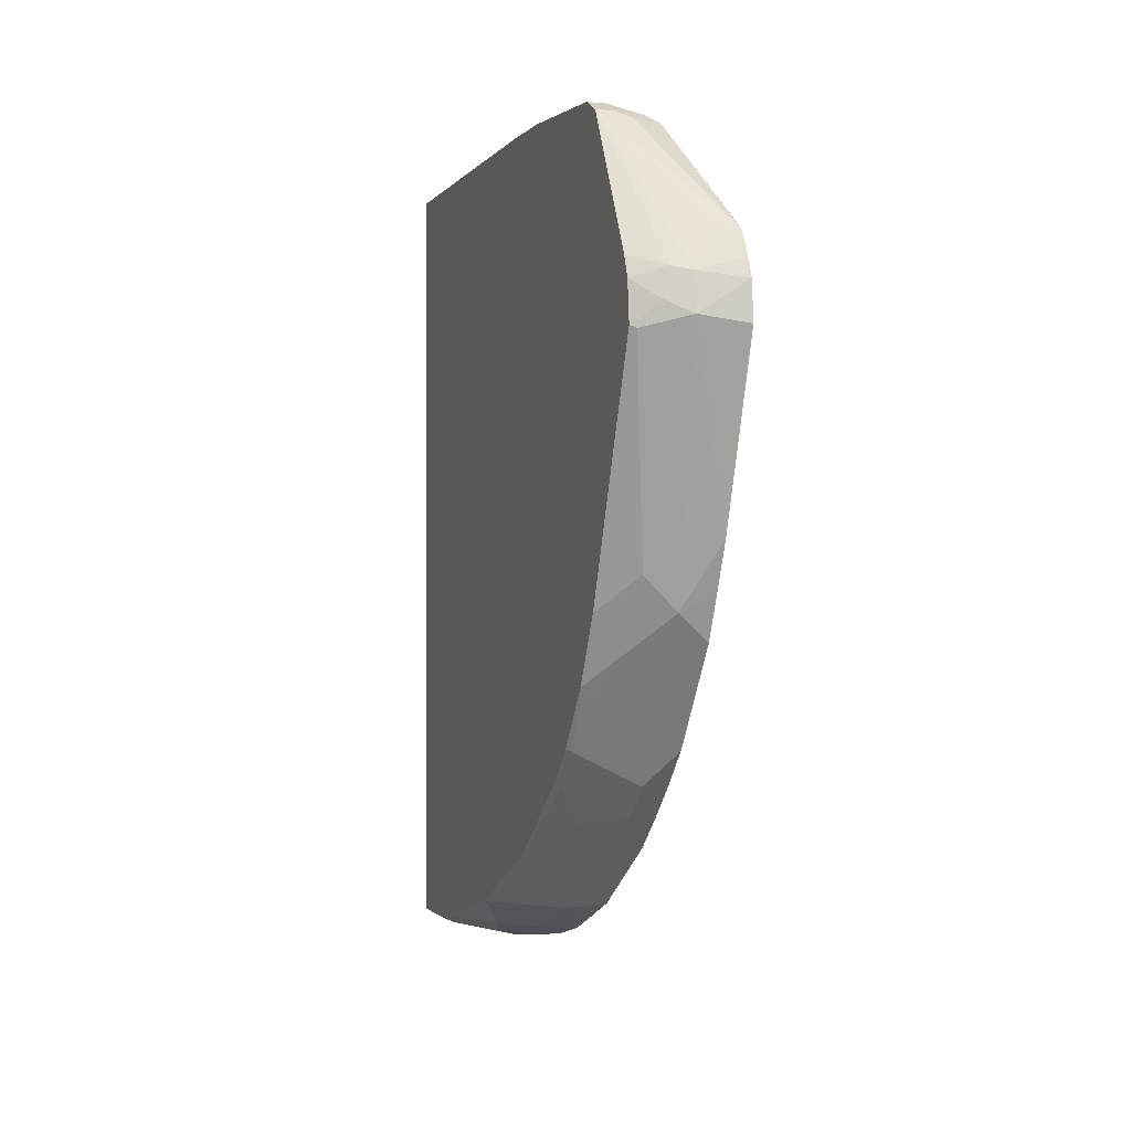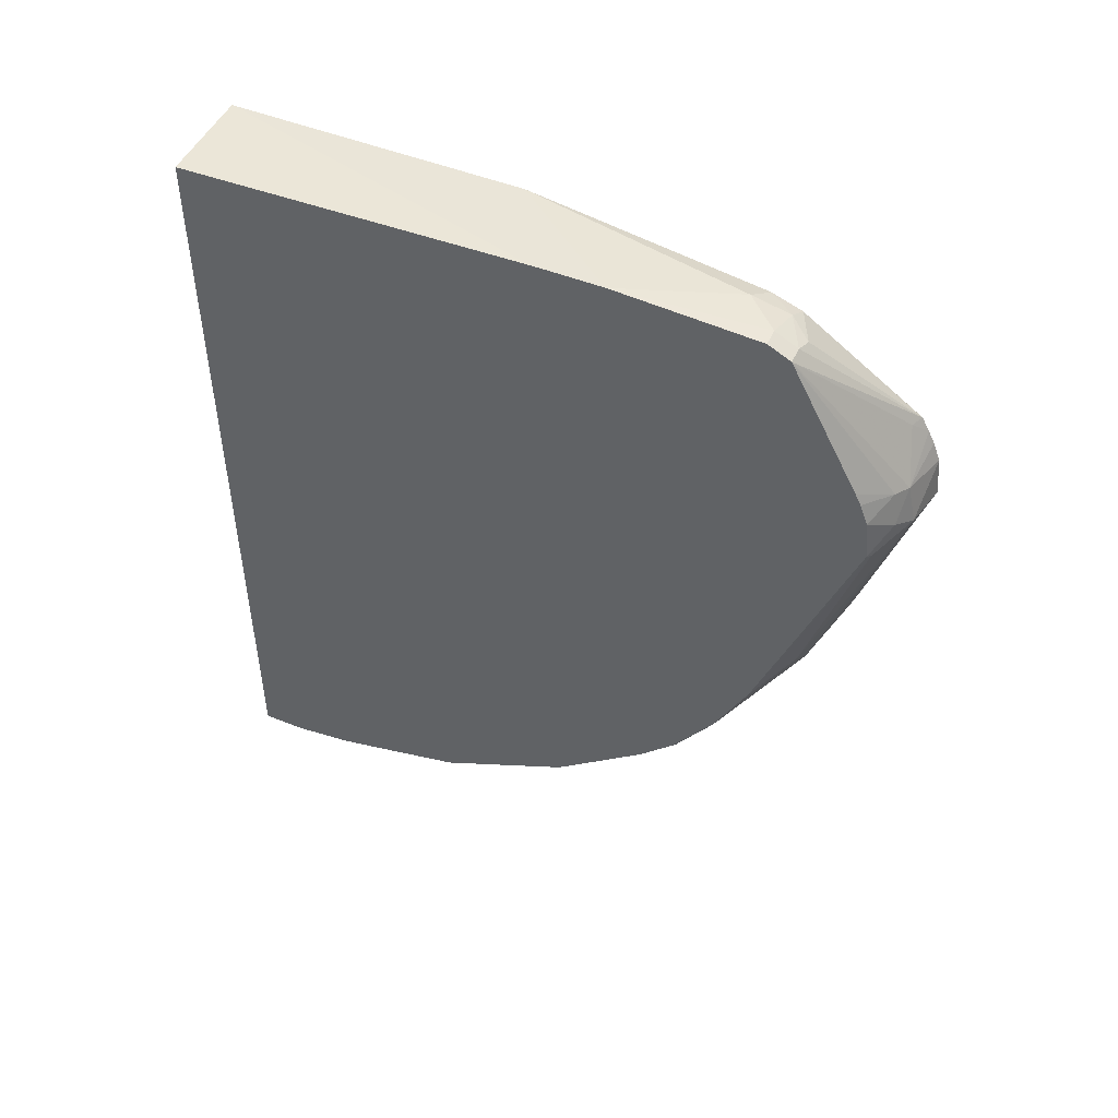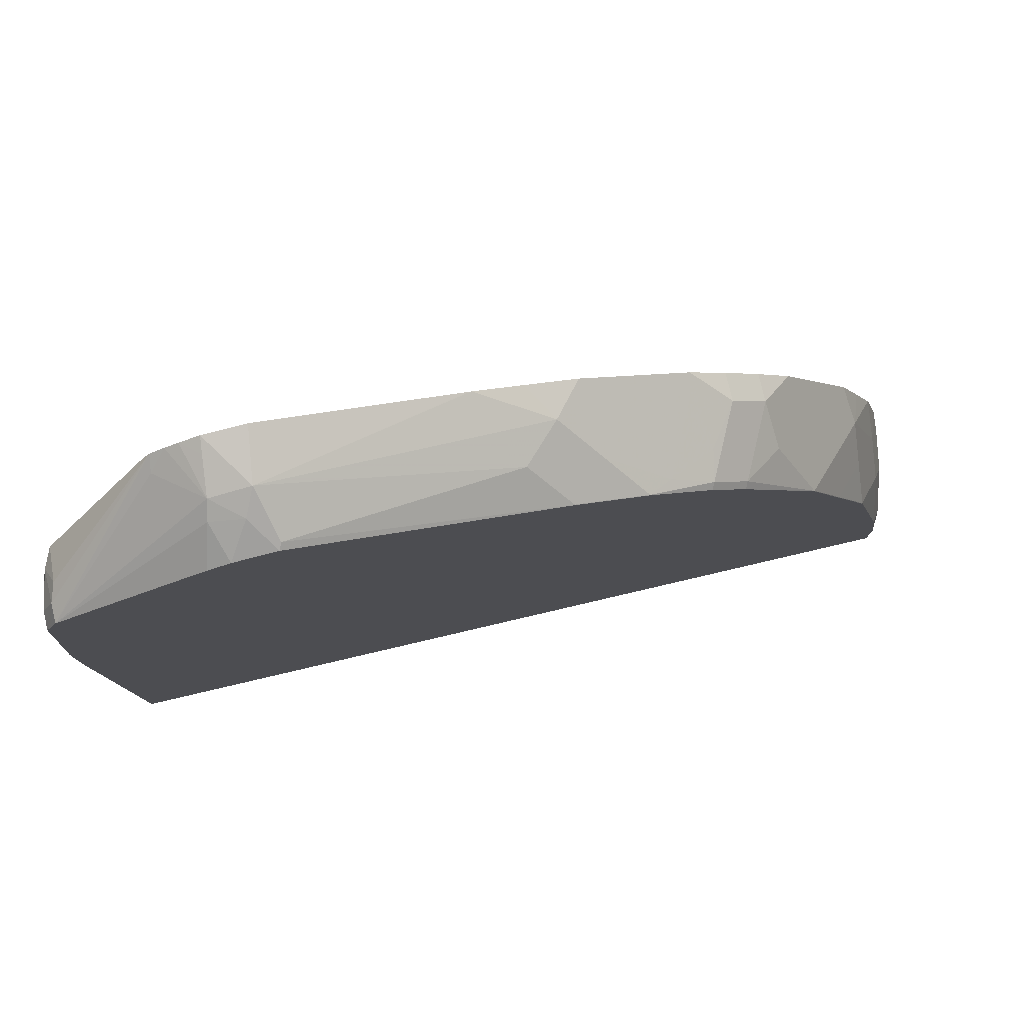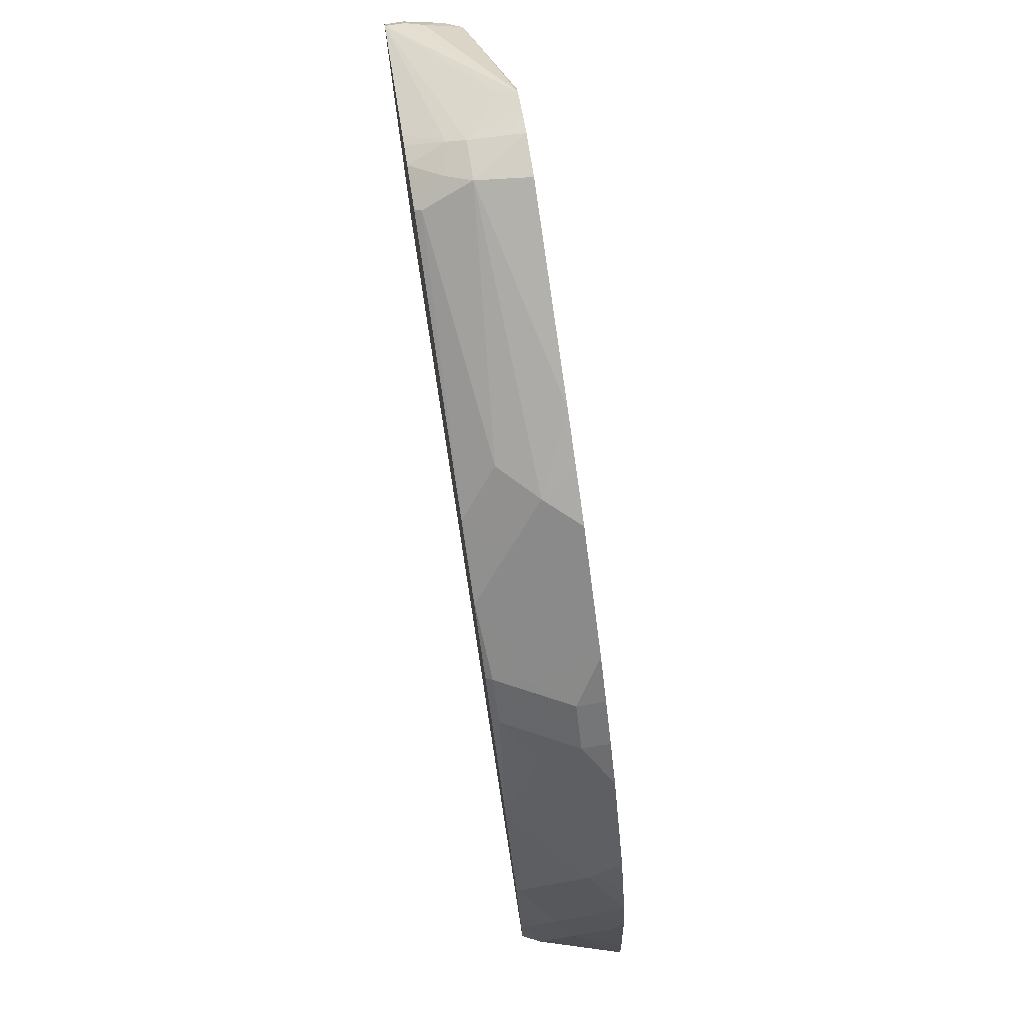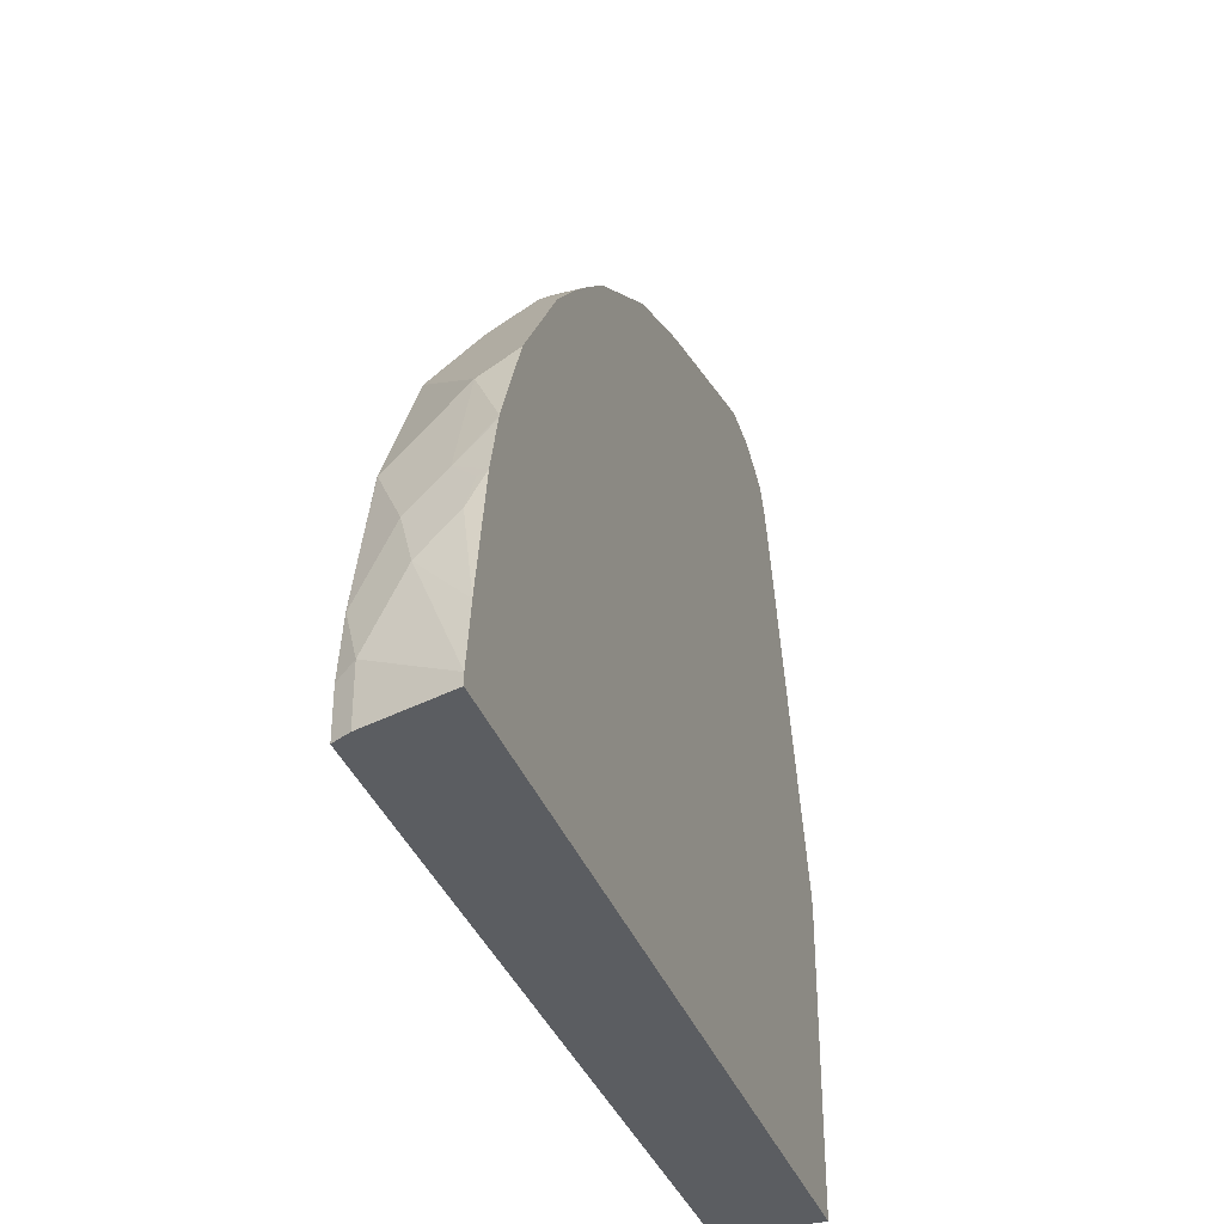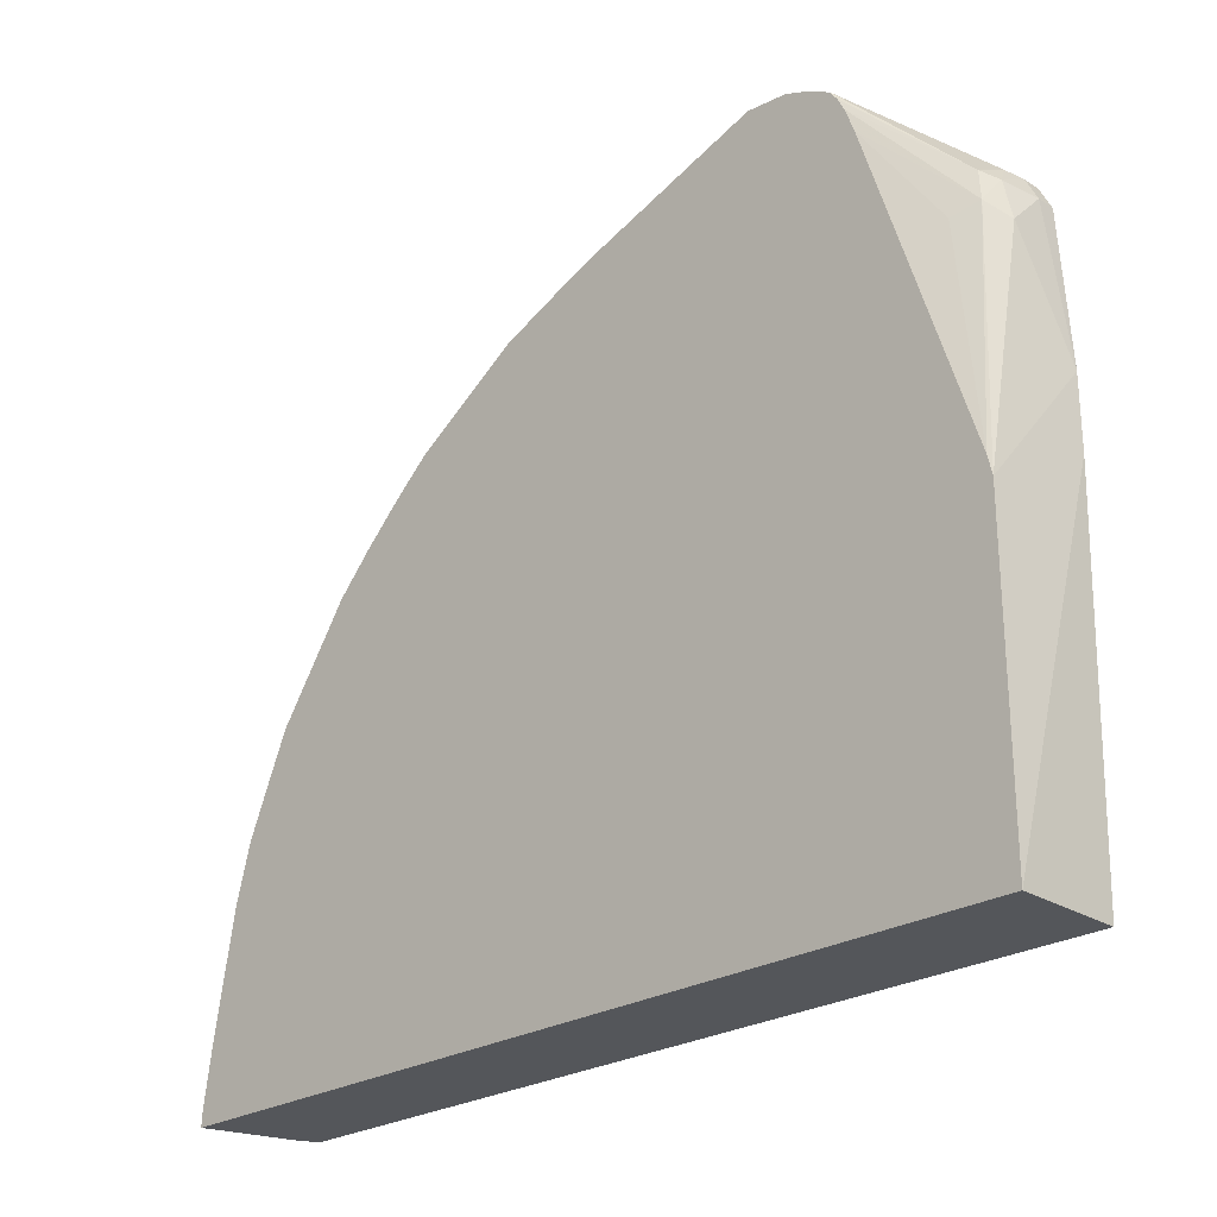
<metadata>
{"format":"obj","ext":"obj","renderer":"f3d","projection":"perspective","resolution":1024,"background":"white","views":[{"elev":-0.2,"azim":-18.5,"up":"+Y"},{"elev":48.5,"azim":-65.7,"up":"+Y"},{"elev":78.8,"azim":-103.2,"up":"+Z"},{"elev":79.1,"azim":-8.9,"up":"+Z"},{"elev":-35.6,"azim":18.6,"up":"+Z"},{"elev":-25.5,"azim":134.4,"up":"+Z"}]}
</metadata>
<code>
v -0.2337 0.02778 0.7914
v -0.2337 0.06923 0.7875
v -0.2849 0.03553 0.7836
v -0.2337 -0.1593 0.729
v -0.2337 0.08874 0.7797
v -0.2493 0.07123 0.7836
v -0.2849 0.07567 0.7747
v -0.3087 0.04746 0.7717
v -0.3388 0.02691 0.7566
v -0.3324 0.02369 0.7598
v -0.3027 -0.1958 0.6945
v -0.2671 -0.2314 0.6945
v -0.2337 -0.1625 0.728
v -0.2337 0.1021 0.773
v -0.2493 0.1187 0.7598
v -0.3388 0.2374 0.6648
v -0.3027 0.08012 0.7657
v -0.3388 0.06906 0.7522
v -0.3388 -0.2313 0.6587
v -0.3384 -0.2314 0.6589
v -0.3027 -0.2671 0.6589
v -0.2337 -0.3022 0.6585
v -0.2337 -0.2596 0.6869
v -0.2337 -0.2097 0.7083
v -0.2337 0.1161 0.765
v -0.3206 0.2374 0.6648
v -0.3388 0.2432 0.6533
v -0.3388 0.1029 0.7375
v -0.3388 0.09074 0.7436
v -0.3388 -0.3025 0.623
v -0.3384 -0.3027 0.6233
v -0.3265 -0.3264 0.6114
v -0.2553 -0.3621 0.6114
v -0.2337 -0.3664 0.6157
v -0.2337 0.1232 0.7546
v -0.2671 0.2315 0.65
v -0.3027 0.2315 0.6678
v -0.2849 0.2403 0.6455
v -0.3206 0.2493 0.6411
v -0.3388 0.2493 0.6411
v -0.3388 -0.3648 0.5785
v -0.3324 -0.368 0.5817
v -0.3027 -0.374 0.5876
v -0.2612 -0.4036 0.5817
v -0.2337 -0.4036 0.5817
v -0.2337 0.1299 0.7413
v -0.2612 0.2374 0.6173
v -0.2849 0.2493 0.6055
v -0.3388 0.2584 0.4895
v -0.3388 -0.4005 0.5429
v -0.3324 -0.4036 0.5461
v -0.2612 -0.4392 0.5461
v -0.2337 -0.4392 0.5461
v -0.2337 0.1393 0.7154
v -0.2493 0.2137 0.6055
v -0.2337 0.245 0.3814
v -0.2337 0.2493 0.3624
v -0.3388 0.2584 0.4183
v -0.3388 -0.4806 0.4449
v -0.3384 -0.4808 0.4452
v -0.3027 -0.4452 0.5164
v -0.2337 -0.4733 0.5088
v -0.2337 0.2493 0.05064
v -0.3388 0.2493 0.05064
v -0.3388 -0.5162 0.3738
v -0.3384 -0.5164 0.374
v -0.3027 -0.5164 0.4096
v -0.2671 -0.5521 0.374
v -0.2337 -0.5445 0.4021
v -0.2337 -0.6311 0.05064
v -0.3388 -0.5964 0.05064
v -0.3388 -0.5518 0.3025
v -0.3384 -0.5521 0.3028
v -0.3027 -0.5521 0.3384
v -0.2337 -0.5658 0.3522
v -0.2671 -0.5877 0.2672
v -0.2337 -0.5855 0.305
v -0.2337 -0.6311 0.0613
v -0.3206 -0.6054 0.05064
v -0.3388 -0.5964 0.09777
v -0.3388 -0.5696 0.232
v -0.3027 -0.5877 0.2316
v -0.2337 -0.5865 0.3017
v -0.279 -0.5995 0.2078
v -0.2434 -0.5995 0.2434
v -0.2337 -0.6014 0.2453
v -0.2337 -0.6222 0.1236
v -0.2849 -0.6054 0.1781
v -0.3206 -0.6054 0.1069
v -0.3384 -0.5877 0.1603
v -0.3388 -0.5874 0.1601
v -0.3388 -0.5785 0.1964
v -0.2493 -0.6054 0.2137
f 44 53 45
f 46 54 47
f 47 55 56
f 42 44 43
f 47 56 57
f 47 57 48
f 47 54 55
f 44 52 53
f 48 57 49
f 51 60 61
f 49 63 58
f 50 59 60
f 50 60 51
f 51 61 52
f 52 61 62
f 52 62 53
f 58 63 64
f 42 52 44
f 54 56 55
f 49 57 63
f 42 51 52
f 32 42 43
f 41 50 51
f 26 38 39
f 59 66 60
f 26 39 27
f 27 39 40
f 30 41 42
f 30 42 31
f 31 42 32
f 32 43 33
f 33 43 34
f 34 43 44
f 34 44 45
f 35 46 36
f 36 47 38
f 36 38 37
f 36 46 47
f 38 47 48
f 38 48 39
f 39 48 49
f 39 49 40
f 41 51 42
f 60 66 67
f 81 92 82
f 61 67 68
f 76 82 84
f 76 84 85
f 76 85 86
f 76 86 83
f 78 87 88
f 78 88 89
f 80 90 91
f 80 89 90
f 82 92 90
f 82 90 88
f 82 88 84
f 84 88 93
f 84 93 85
f 85 93 86
f 86 93 87
f 87 93 88
f 88 90 89
f 90 92 91
f 26 37 38
f 76 83 77
f 60 67 61
f 73 82 74
f 72 81 73
f 61 68 69
f 61 69 62
f 63 70 79
f 63 79 71
f 63 71 64
f 65 72 73
f 65 73 66
f 66 73 74
f 66 74 68
f 66 68 67
f 68 75 69
f 68 74 82
f 68 82 76
f 68 76 77
f 68 77 75
f 70 78 89
f 70 89 79
f 71 79 89
f 71 89 80
f 73 81 82
f 25 37 26
f 59 65 66
f 25 35 36
f 1 35 25
f 1 25 14
f 1 14 5
f 1 5 2
f 2 5 6
f 2 6 3
f 3 6 7
f 3 7 8
f 3 8 9
f 3 9 10
f 3 10 11
f 3 11 12
f 3 12 13
f 3 13 4
f 5 7 6
f 5 14 7
f 7 14 15
f 7 15 16
f 7 16 17
f 1 46 35
f 7 17 8
f 1 54 46
f 1 57 56
f 1 2 3
f 1 3 4
f 1 4 13
f 1 13 24
f 1 24 23
f 1 23 22
f 1 22 34
f 1 34 45
f 1 45 53
f 1 53 62
f 1 69 75
f 1 75 77
f 1 77 83
f 1 83 86
f 1 86 87
f 1 87 78
f 1 78 70
f 1 70 63
f 1 63 57
f 1 56 54
f 8 18 9
f 1 62 69
f 25 36 37
f 12 20 21
f 12 21 22
f 12 22 23
f 12 23 24
f 12 24 13
f 14 25 15
f 15 25 16
f 16 26 27
f 16 28 17
f 16 25 26
f 17 28 29
f 17 29 18
f 19 30 31
f 20 31 21
f 21 31 32
f 21 32 22
f 22 32 33
f 22 33 34
f 8 17 18
f 11 20 12
f 10 20 11
f 19 31 20
f 9 19 10
f 9 18 29
f 10 19 20
f 9 29 28
f 9 28 16
f 9 16 27
f 9 40 49
f 9 49 58
f 9 58 64
f 9 64 71
f 9 71 80
f 9 27 40
f 9 80 91
f 9 91 92
f 9 92 81
f 9 81 72
f 9 72 65
f 9 30 19
f 9 65 59
f 9 59 50
f 9 50 41
f 9 41 30

</code>
